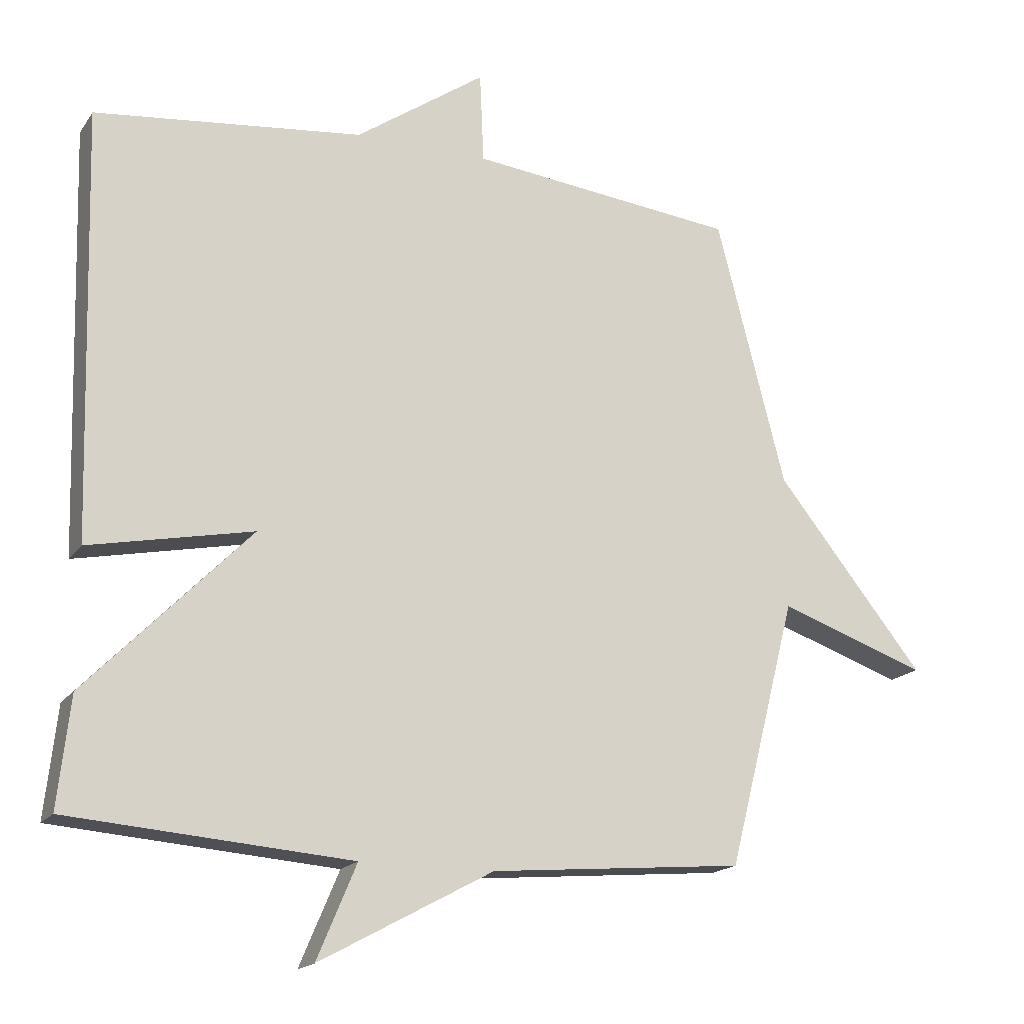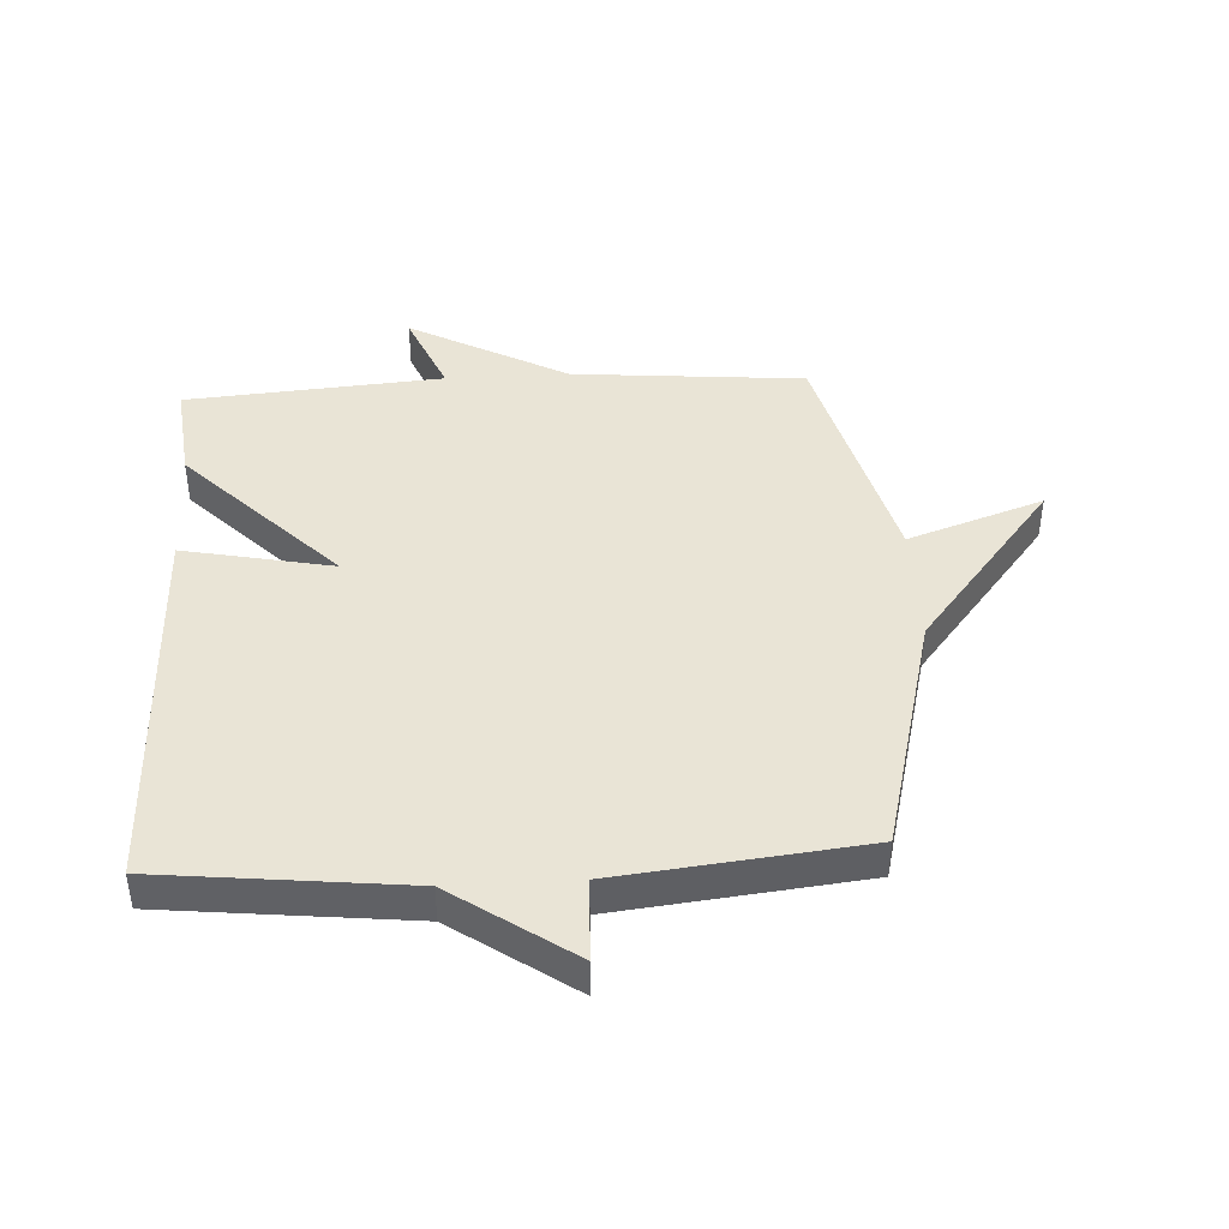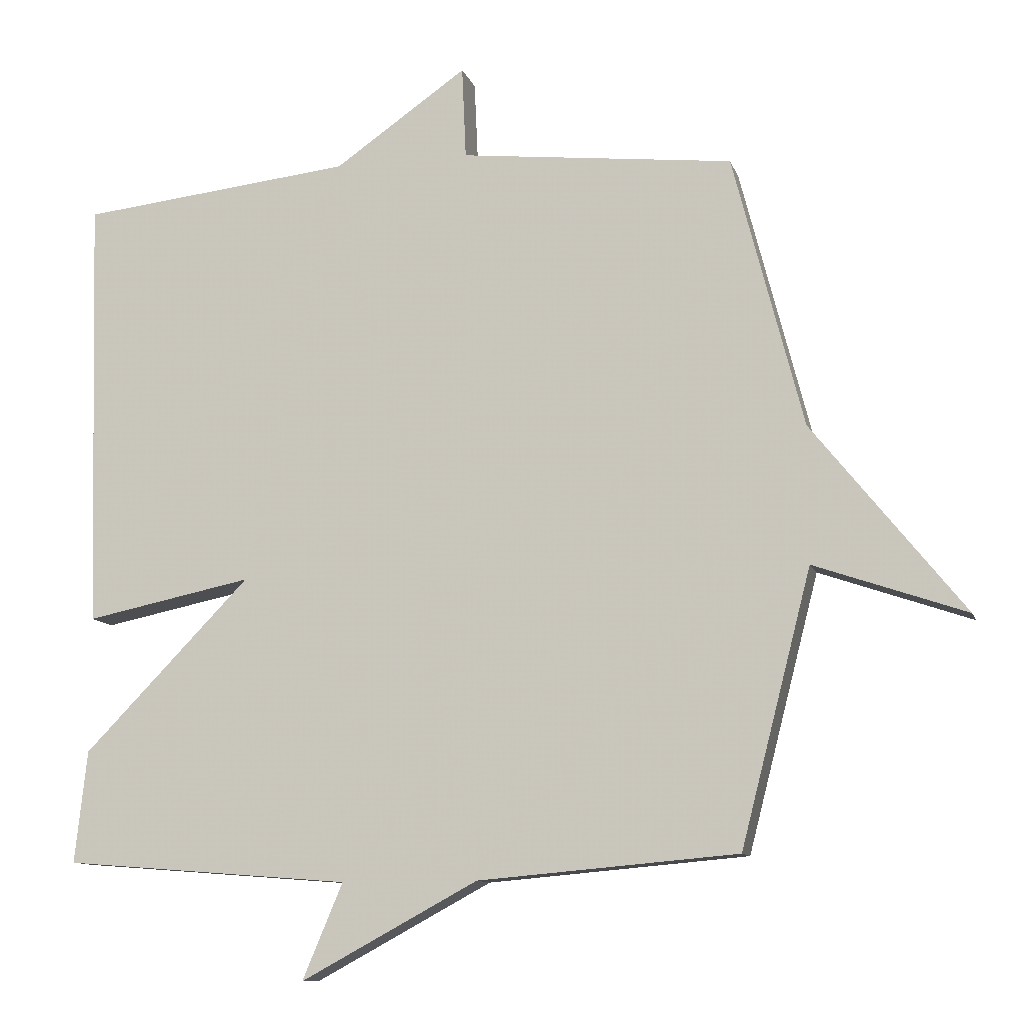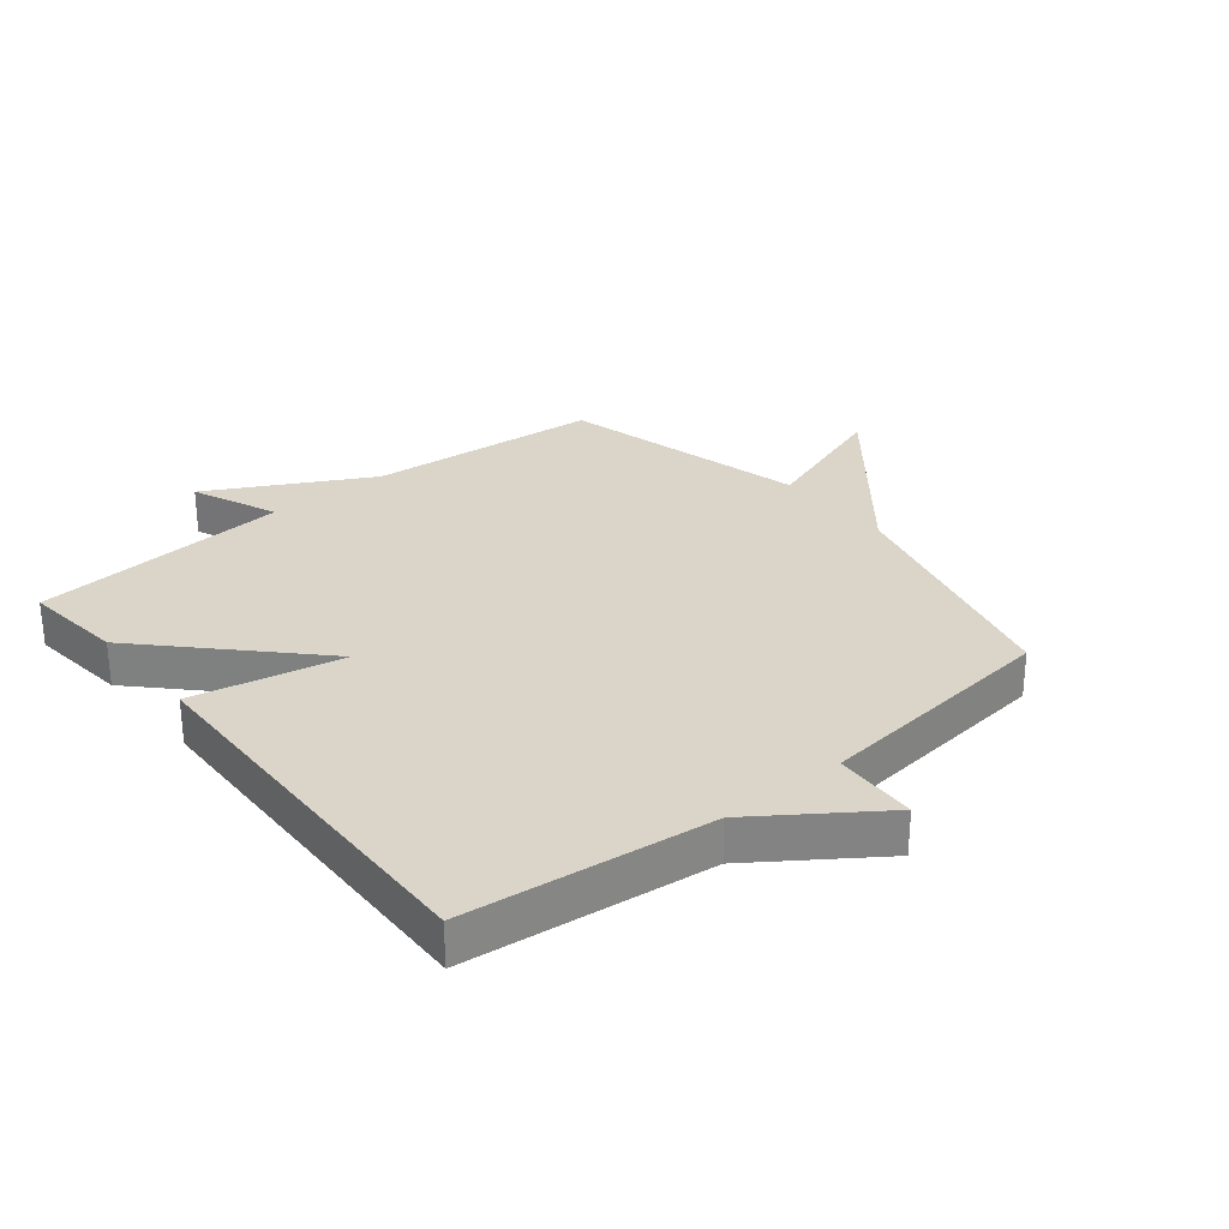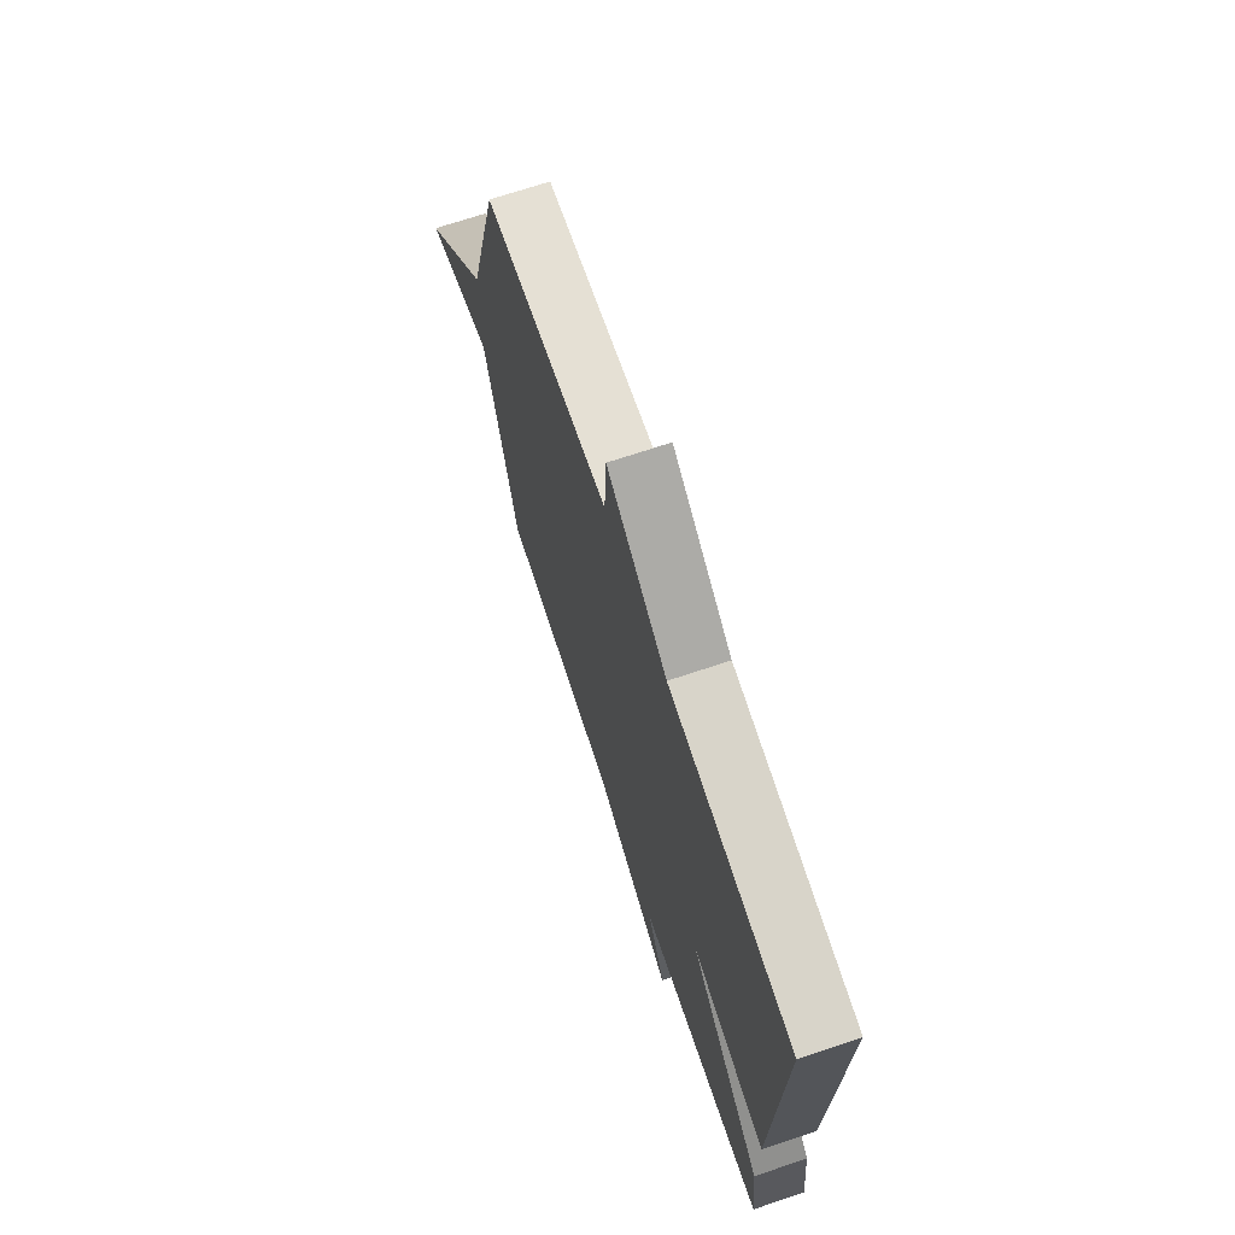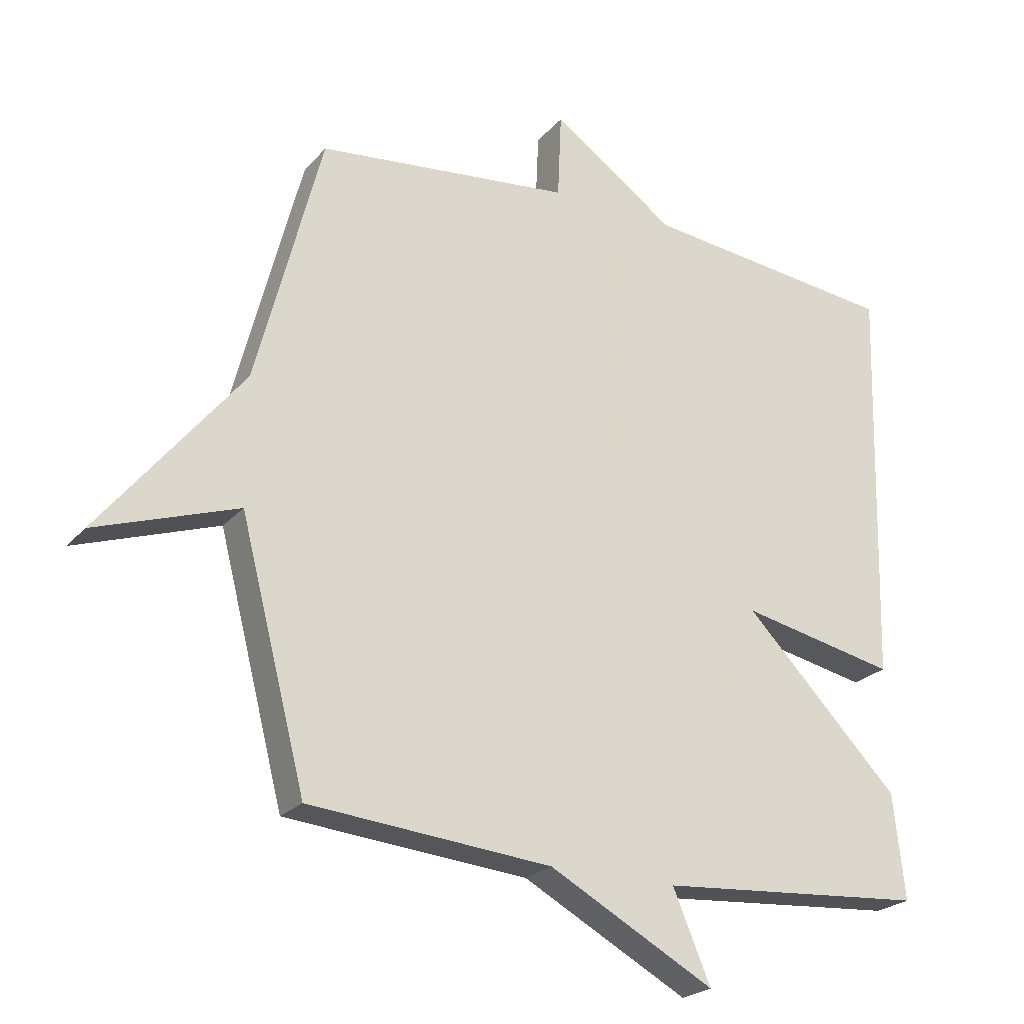
<metadata>
{"format":"obj","ext":"obj","renderer":"f3d","projection":"perspective","resolution":1024,"background":"white","views":[{"elev":-17.5,"azim":-23.8,"up":"+Z"},{"elev":42.7,"azim":-3.2,"up":"+Y"},{"elev":-10.8,"azim":14.8,"up":"+Z"},{"elev":29.1,"azim":-39.1,"up":"+Y"},{"elev":70.5,"azim":-108.5,"up":"+Z"},{"elev":-23.5,"azim":150.0,"up":"+Z"}]}
</metadata>
<code>
v 0.5 0.07 -0.5
v 0.12 0.07 -0.533
v -0.139 0.07 -0.673
v -0.08 0.07 -0.533
v -0.5 0.07 -0.5
v -0.482 0.07 -0.336
v -0.238 0.07 -0.086
v -0.482 0.07 -0.136
v -0.5 0.07 0.5
v -0.1 0.07 0.544
v 0.094 0.07 0.679
v 0.1 0.07 0.544
v 0.5 0.07 0.5
v 0.603 0.07 0.1
v 0.825 0.07 -0.177
v 0.603 0.07 -0.1
v 0.5 0 -0.5
v 0.12 0 -0.533
v -0.139 0 -0.673
v -0.08 0 -0.533
v -0.5 0 -0.5
v -0.482 0 -0.336
v -0.238 0 -0.086
v -0.482 0 -0.136
v -0.5 0 0.5
v -0.1 0 0.544
v 0.094 0 0.679
v 0.1 0 0.544
v 0.5 0 0.5
v 0.603 0 0.1
v 0.825 0 -0.177
v 0.603 0 -0.1
f 14 15 16
f 16 1 2
f 14 16 2
f 13 14 2
f 12 13 2
f 10 11 12 2
f 7 8 9 10
f 7 10 2
f 6 7 2
f 5 6 2
f 4 5 2
f 2 3 4
f 32 31 30
f 18 17 32
f 18 32 30
f 18 30 29
f 18 29 28
f 18 28 27 26
f 26 25 24 23
f 18 26 23
f 18 23 22
f 18 22 21
f 18 21 20
f 20 19 18
f 1 17 18 2
f 2 18 19 3
f 3 19 20 4
f 4 20 21 5
f 5 21 22 6
f 6 22 23 7
f 7 23 24 8
f 8 24 25 9
f 9 25 26 10
f 10 26 27 11
f 11 27 28 12
f 12 28 29 13
f 13 29 30 14
f 14 30 31 15
f 15 31 32 16
f 16 32 17 1

</code>
